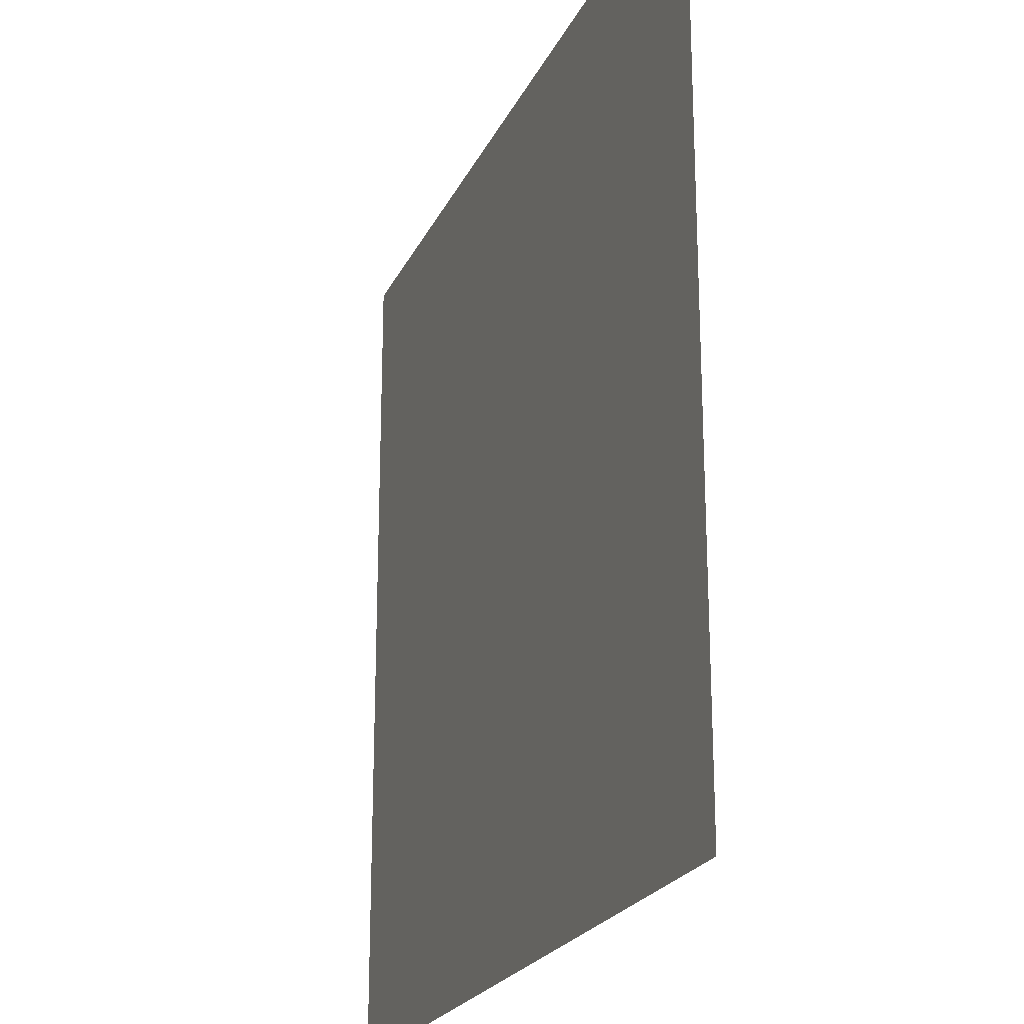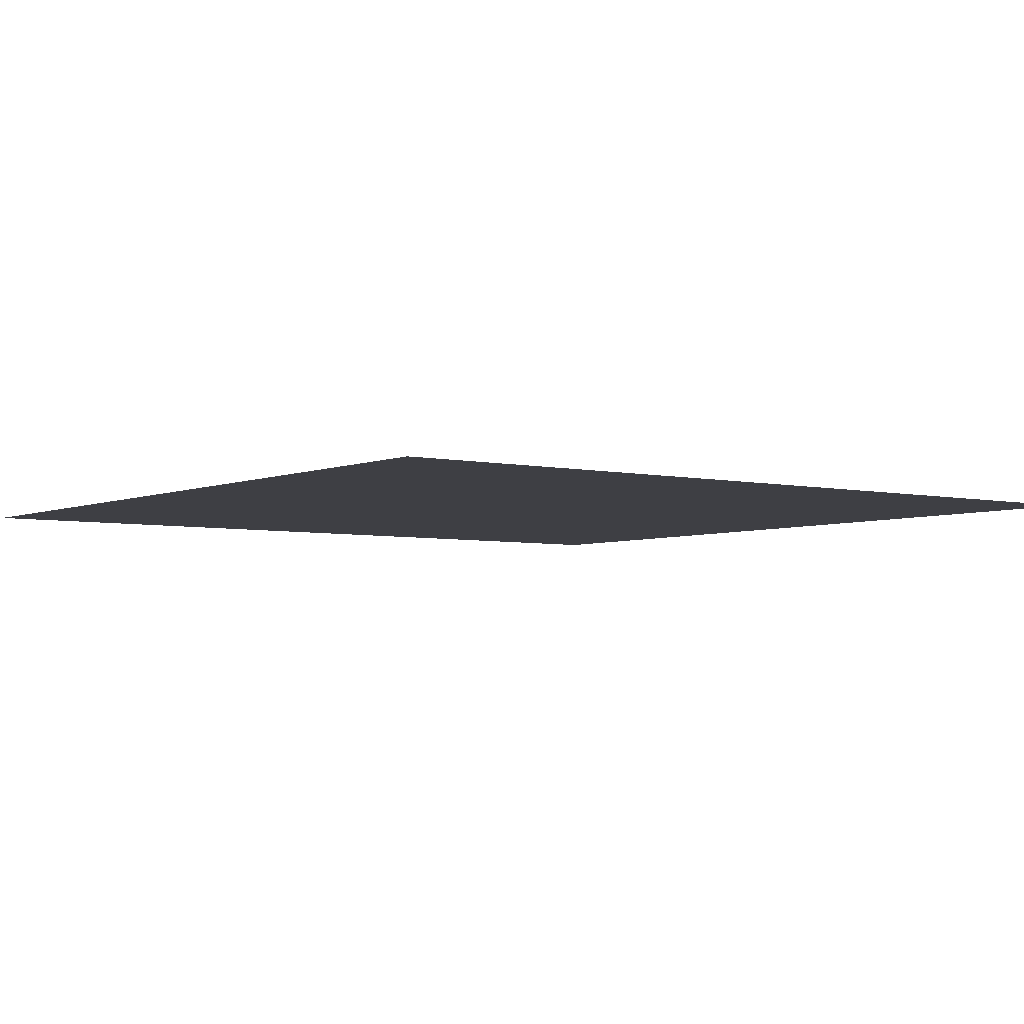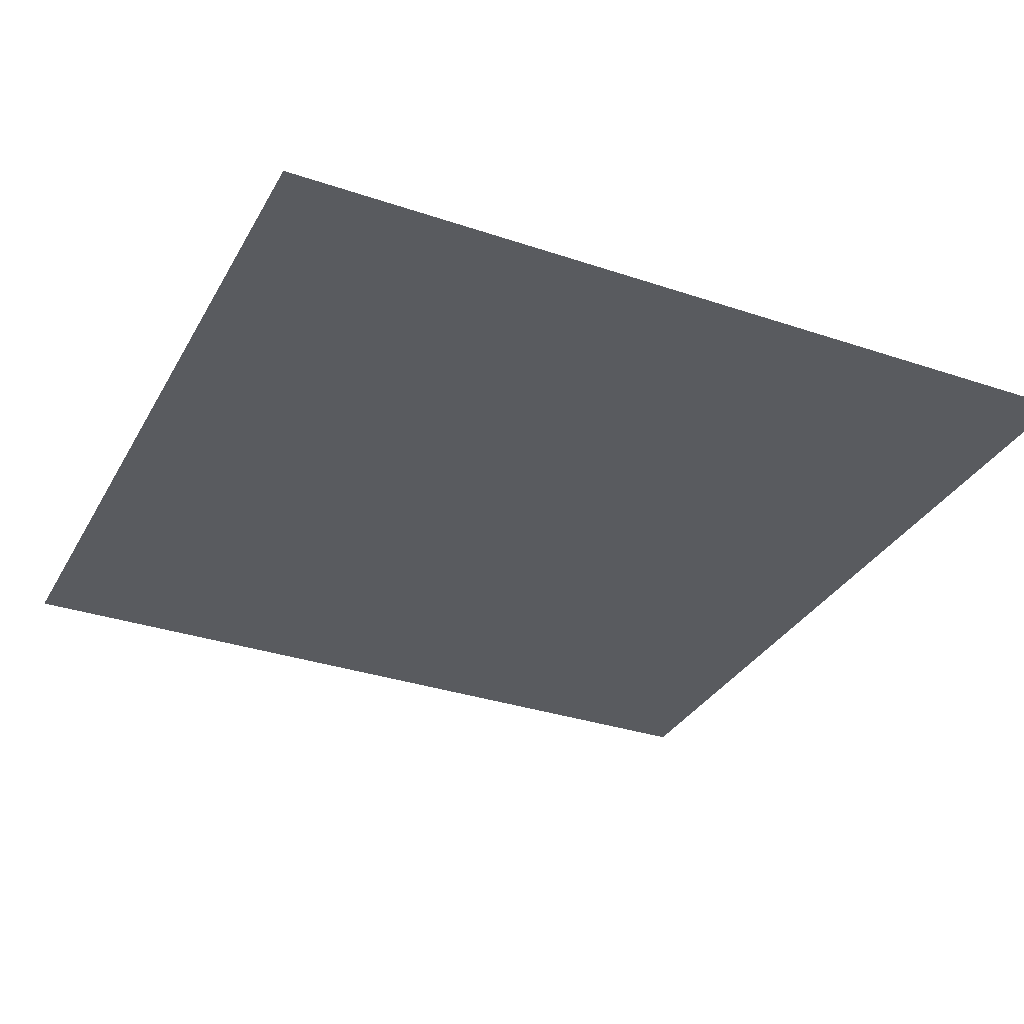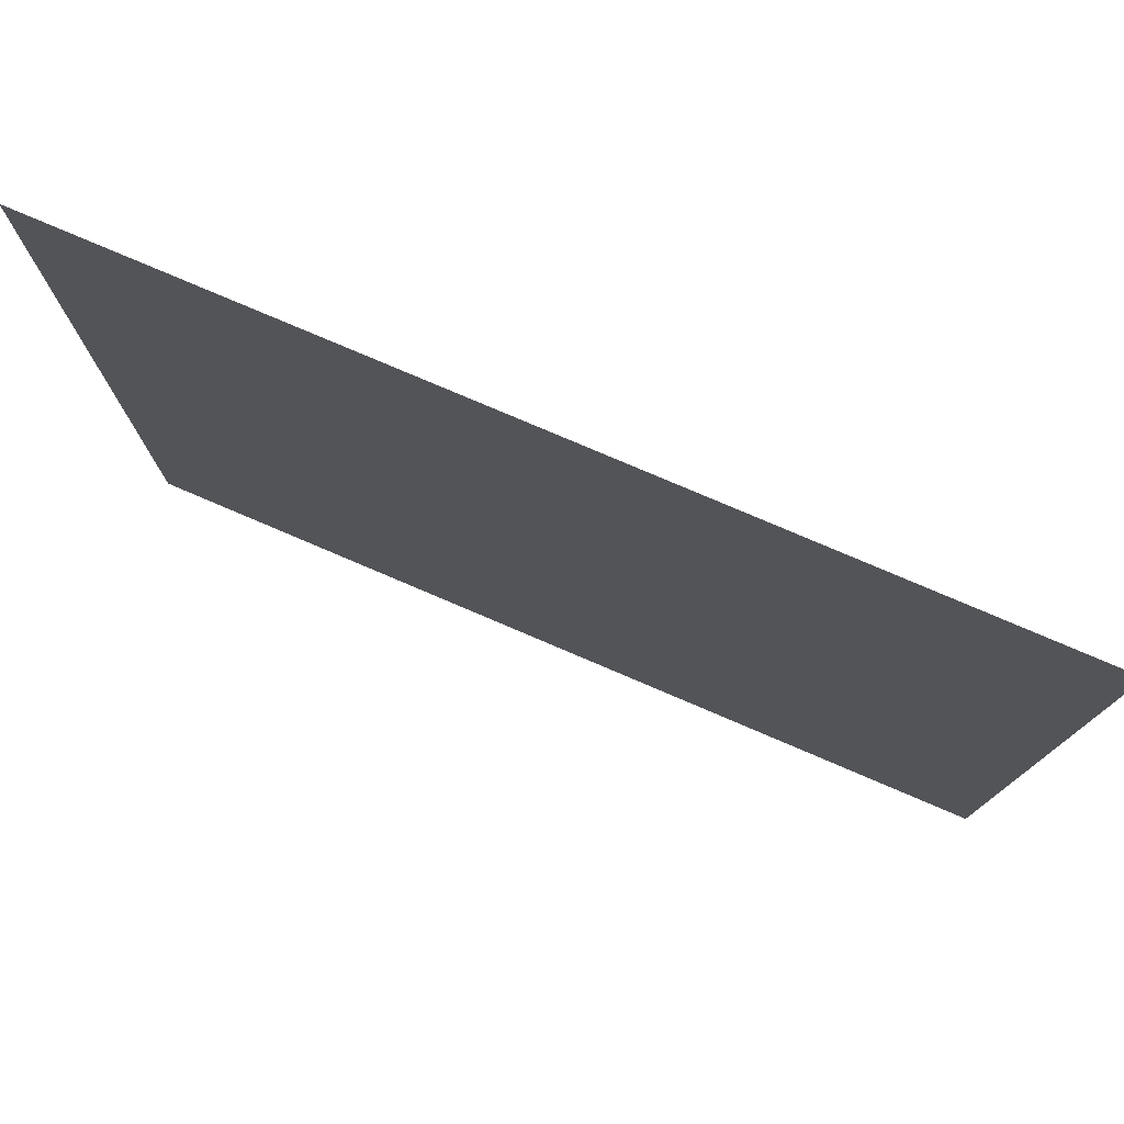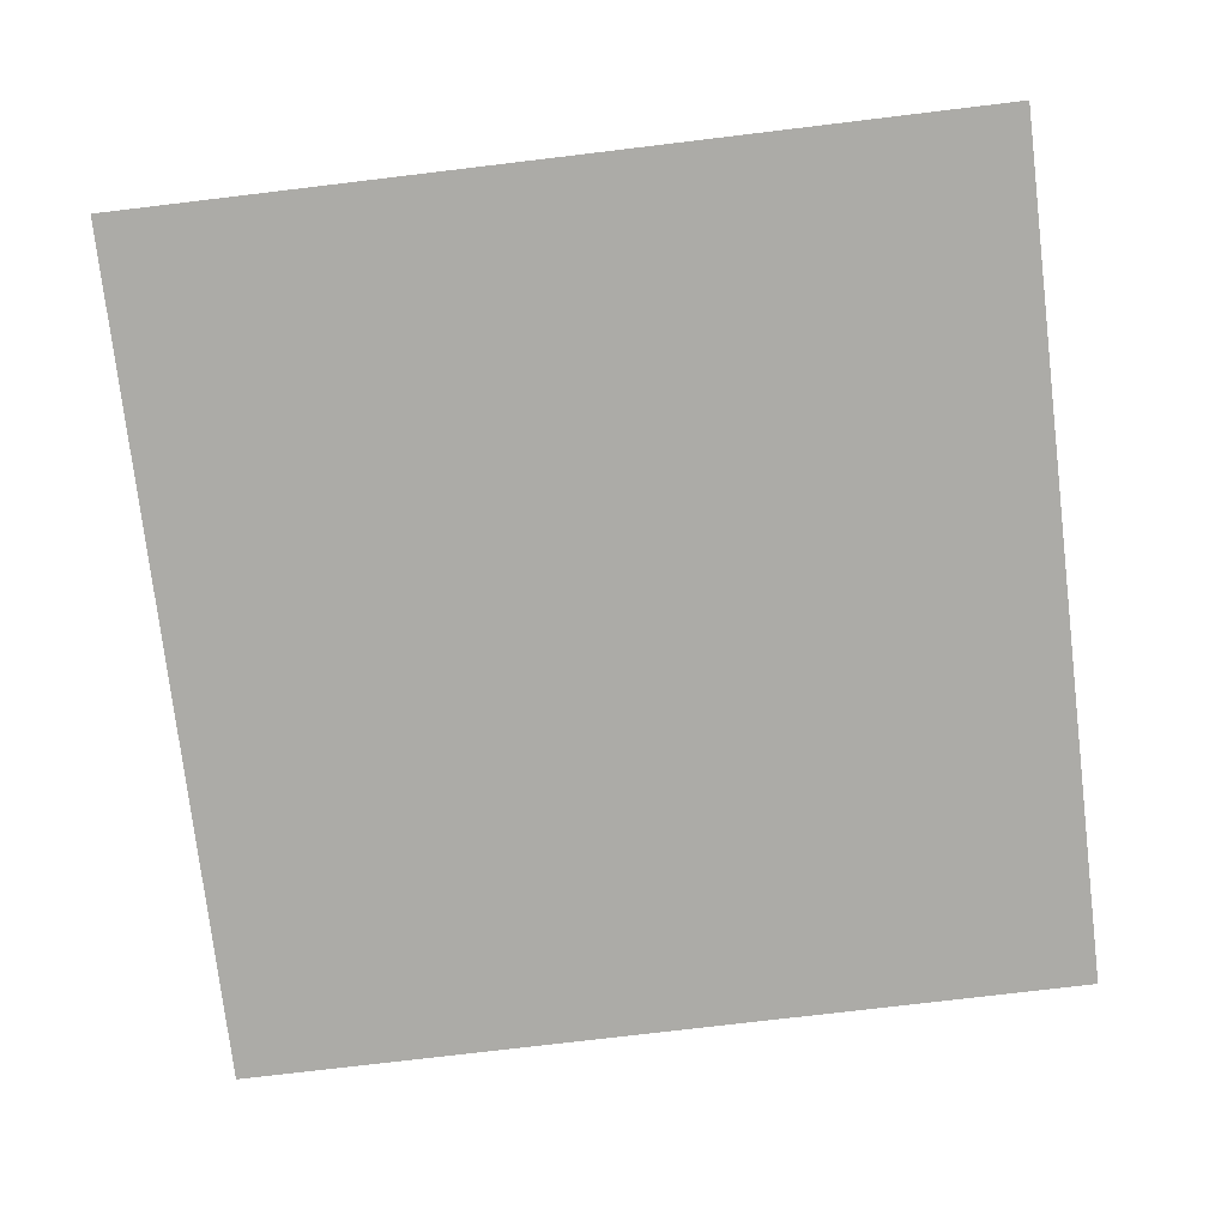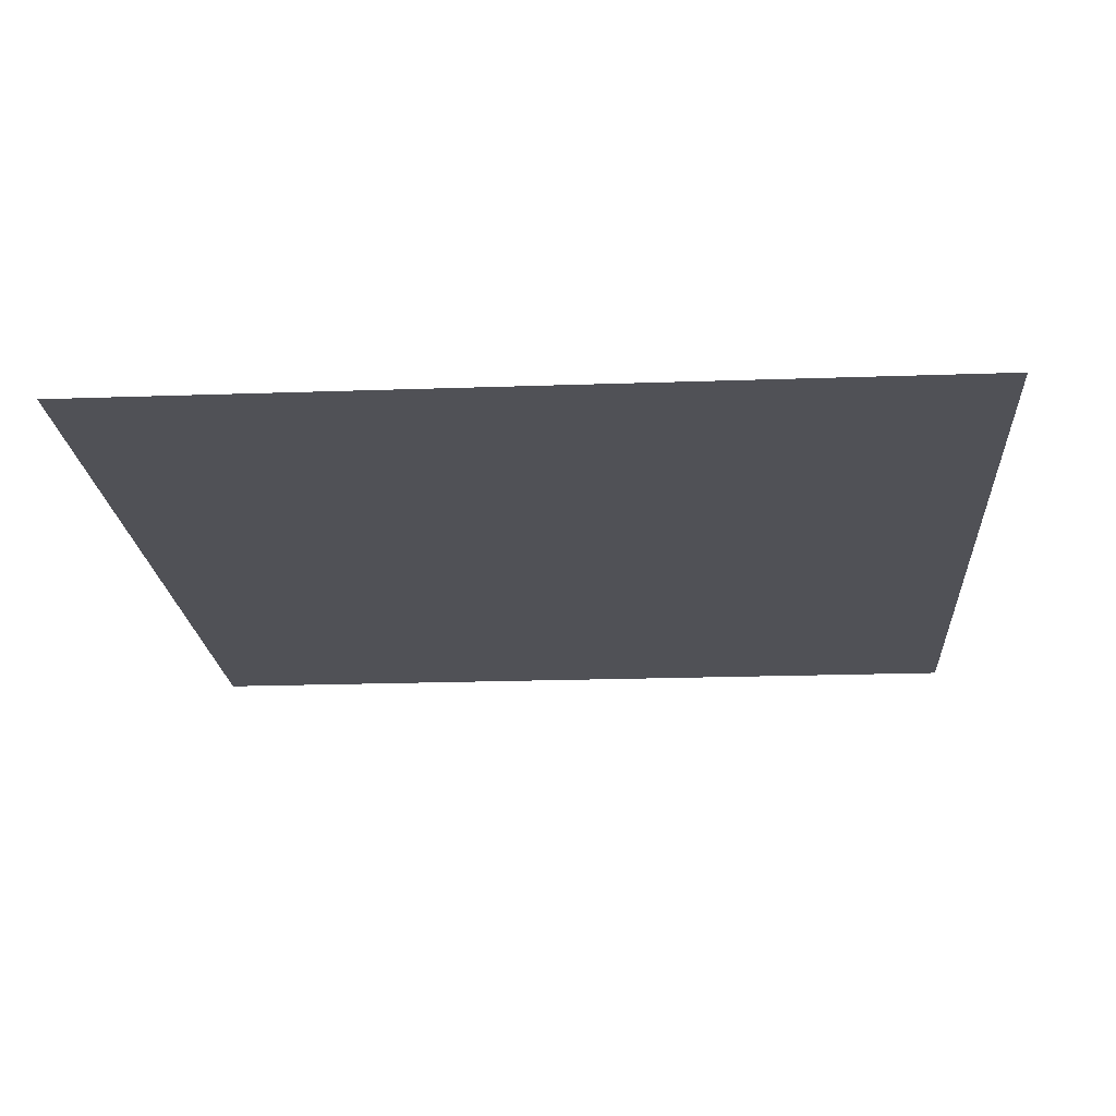
<metadata>
{"format":"obj","ext":"obj","renderer":"f3d","projection":"perspective","resolution":1024,"background":"white","views":[{"elev":-22.2,"azim":-109.8,"up":"+Y"},{"elev":-4.5,"azim":143.4,"up":"+Z"},{"elev":-32.7,"azim":-25.1,"up":"+Z"},{"elev":78.4,"azim":-156.9,"up":"+Y"},{"elev":-76.2,"azim":-173.2,"up":"+Z"},{"elev":-20.3,"azim":3.7,"up":"+Z"}]}
</metadata>
<code>
v -6.4 -35.2 0
v -16 -35.2 0
v -16 -25.6 0
v -6.4 -25.6 0
g smallRoomDemo_mesh_0002
f 1 2 3 4

</code>
